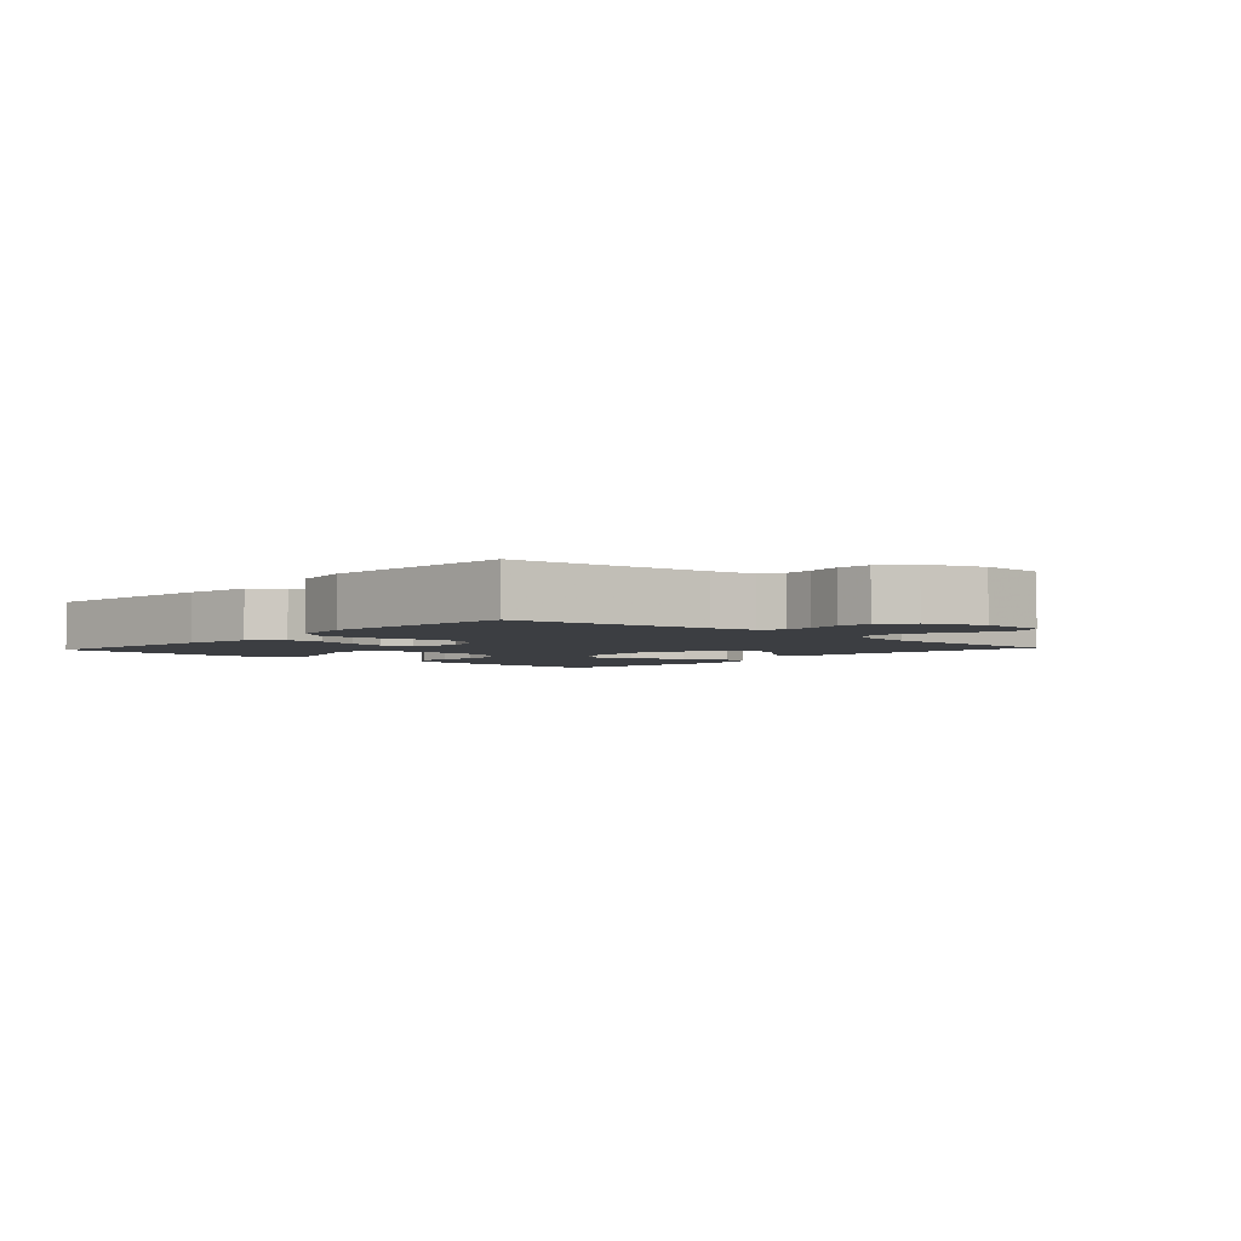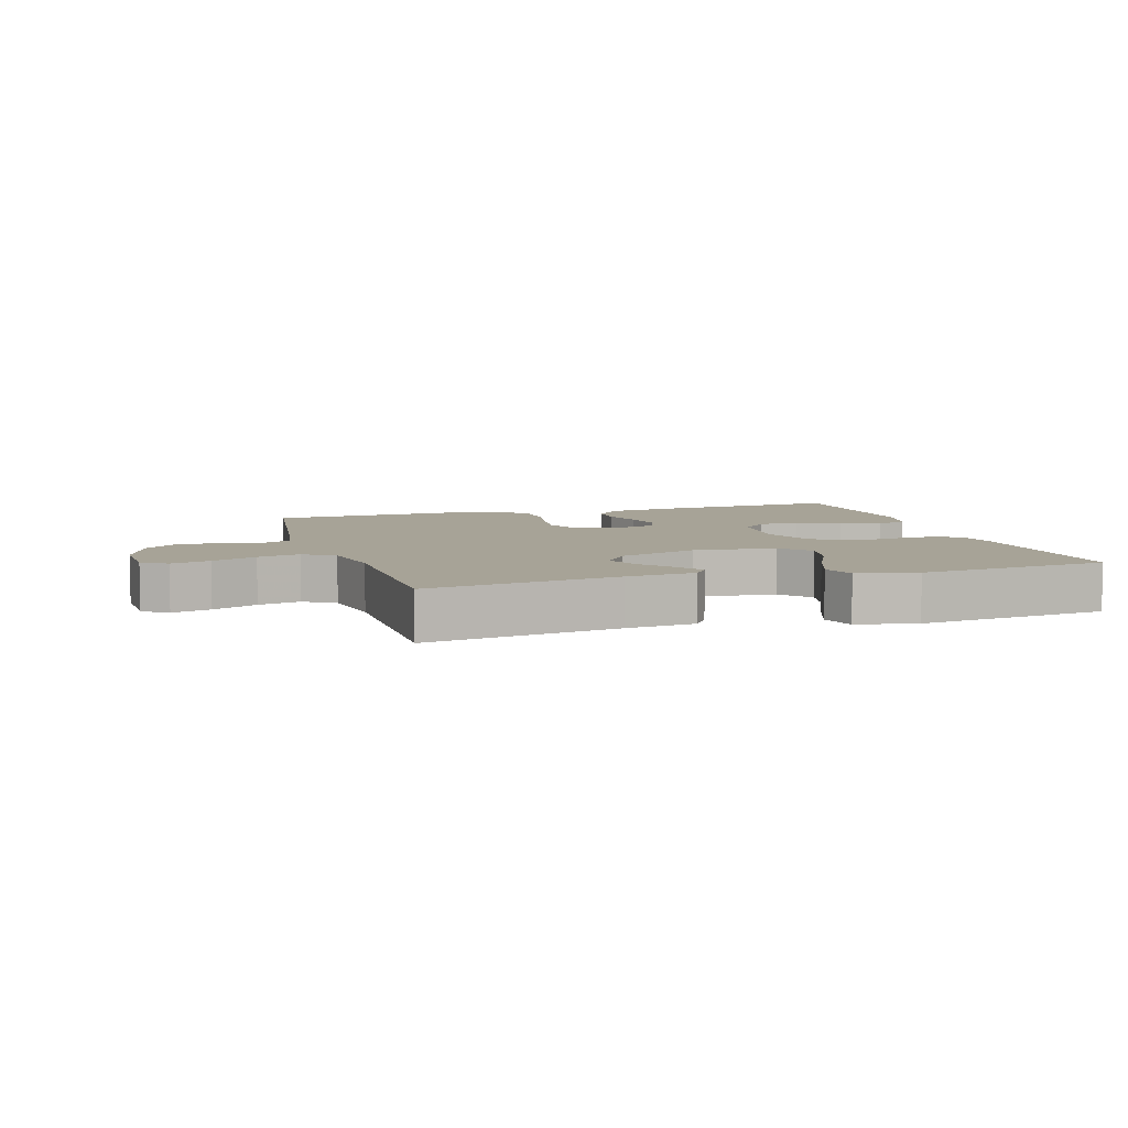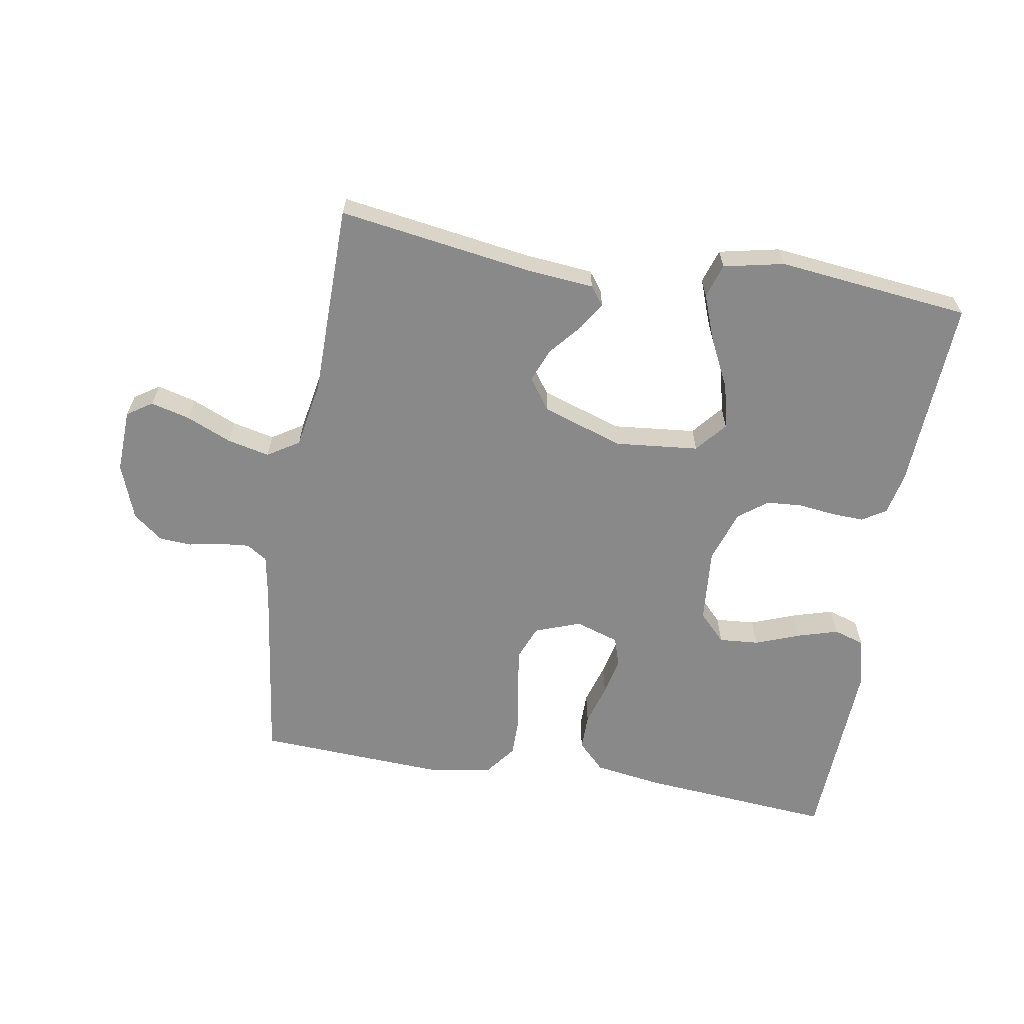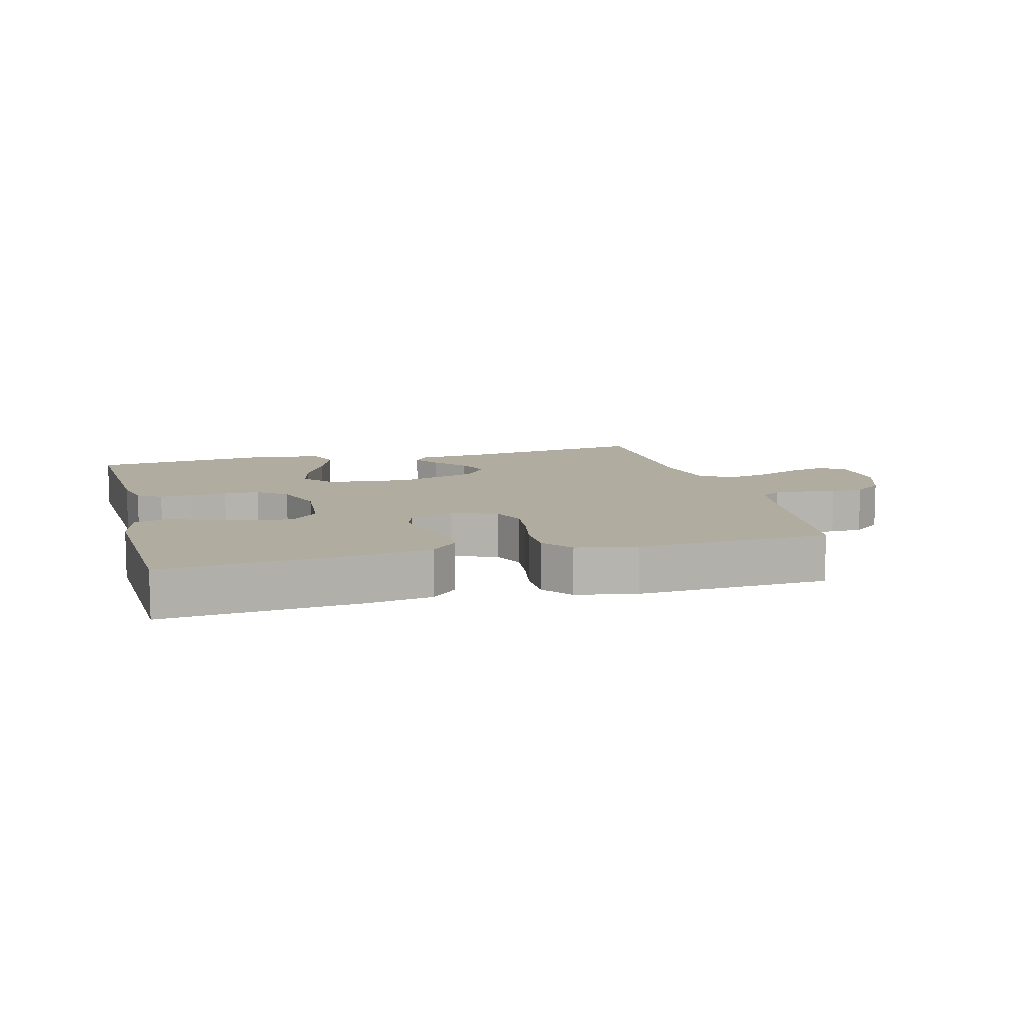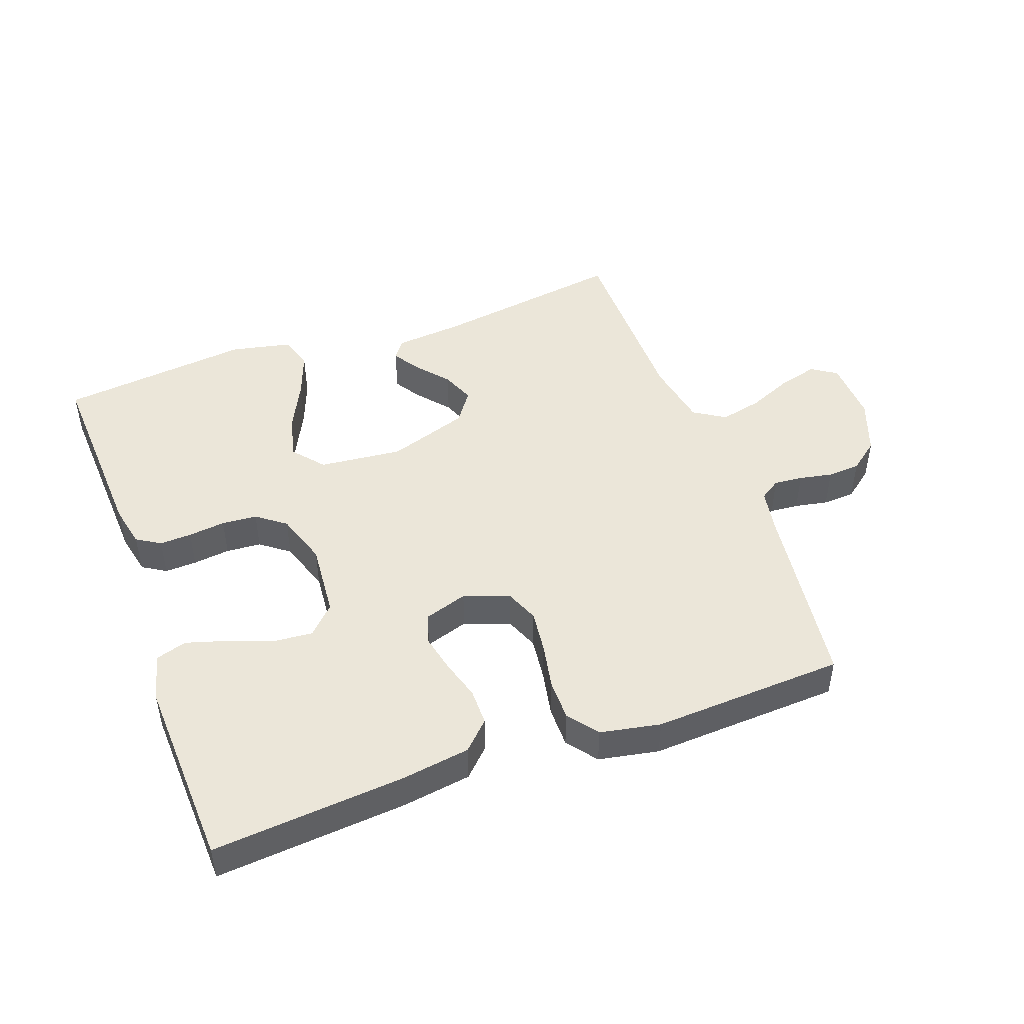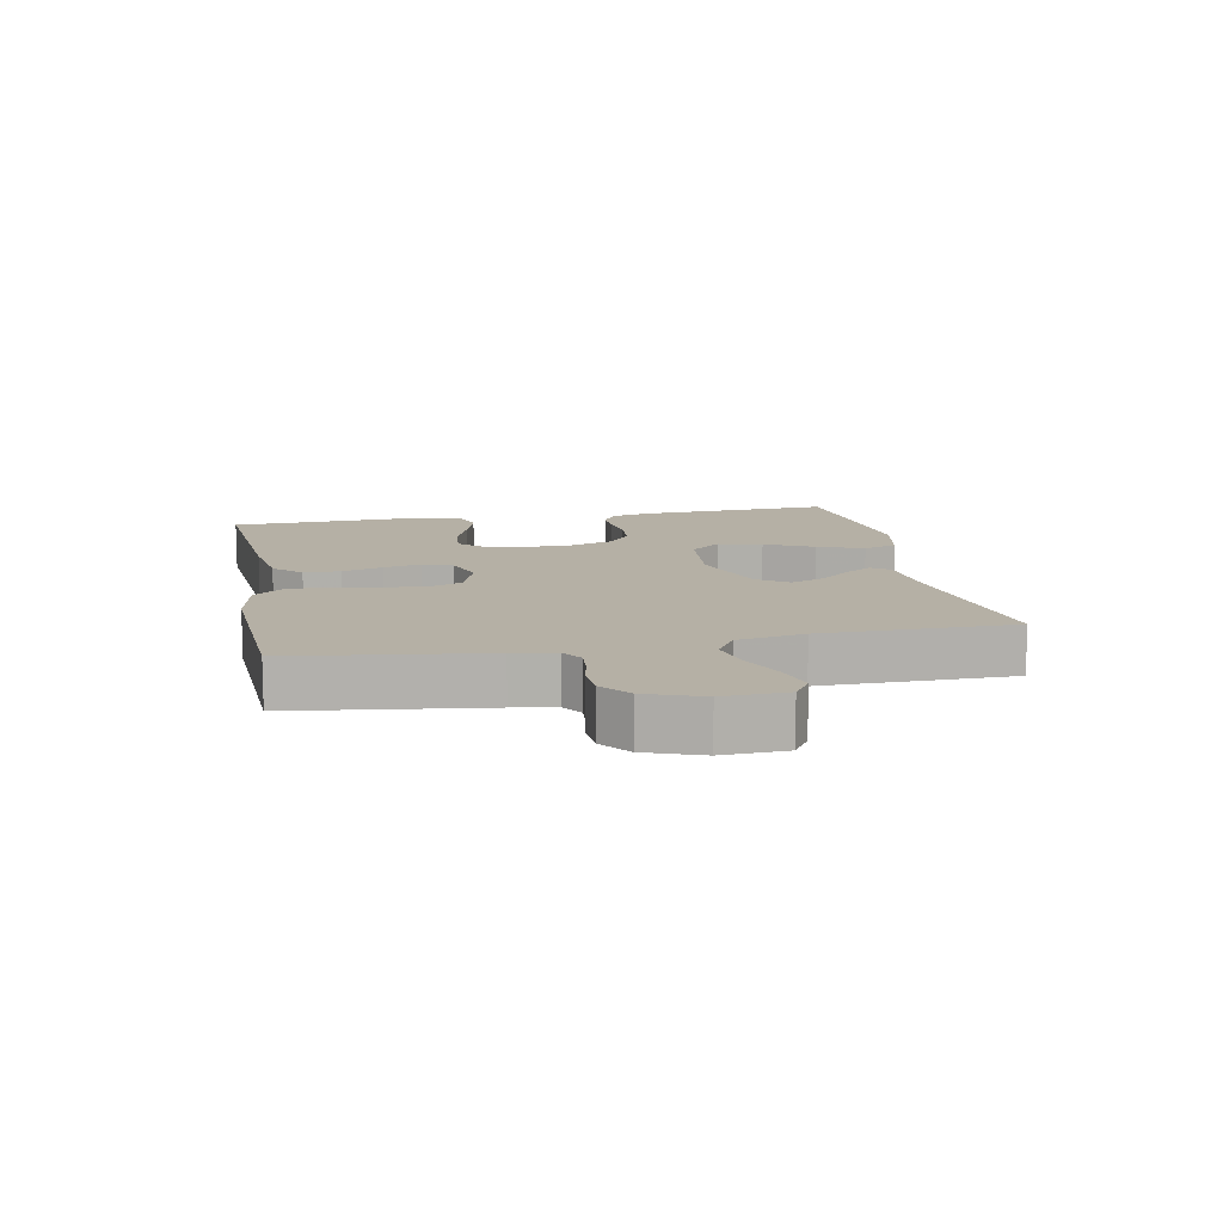
<metadata>
{"format":"obj","ext":"obj","renderer":"f3d","projection":"perspective","resolution":1024,"background":"white","views":[{"elev":-3.4,"azim":47.5,"up":"+Y"},{"elev":6.7,"azim":162.9,"up":"+Y"},{"elev":-63.0,"azim":170.4,"up":"+Y"},{"elev":9.9,"azim":-14.9,"up":"+Y"},{"elev":47.1,"azim":-20.0,"up":"+Y"},{"elev":11.7,"azim":79.0,"up":"+Y"}]}
</metadata>
<code>
v -0.5 0.07 0.5
v -0.2 0.07 0.475
v -0.093 0.07 0.459
v -0.051 0.07 0.417
v -0.051 0.07 0.36
v -0.07 0.07 0.296
v -0.083 0.07 0.237
v -0.068 0.07 0.191
v 0 0.07 0.169
v 0.071 0.07 0.195
v 0.092 0.07 0.247
v 0.084 0.07 0.314
v 0.07 0.07 0.386
v 0.07 0.07 0.45
v 0.106 0.07 0.497
v 0.2 0.07 0.515
v 0.5 0.07 0.5
v 0.54 0.07 0.2
v 0.552 0.07 0.133
v 0.584 0.07 0.112
v 0.629 0.07 0.116
v 0.681 0.07 0.126
v 0.732 0.07 0.123
v 0.778 0.07 0.087
v 0.81 0.07 0
v 0.806 0.07 -0.099
v 0.767 0.07 -0.125
v 0.706 0.07 -0.109
v 0.636 0.07 -0.079
v 0.57 0.07 -0.064
v 0.521 0.07 -0.095
v 0.502 0.07 -0.2
v 0.5 0.07 -0.5
v 0.2 0.07 -0.455
v 0.093 0.07 -0.445
v 0.071 0.07 -0.416
v 0.098 0.07 -0.374
v 0.14 0.07 -0.324
v 0.161 0.07 -0.272
v 0.126 0.07 -0.223
v 0 0.07 -0.181
v -0.13 0.07 -0.194
v -0.17 0.07 -0.242
v -0.154 0.07 -0.311
v -0.116 0.07 -0.388
v -0.089 0.07 -0.46
v -0.106 0.07 -0.513
v -0.2 0.07 -0.533
v -0.5 0.07 -0.5
v -0.485 0.07 -0.2
v -0.471 0.07 -0.134
v -0.434 0.07 -0.111
v -0.384 0.07 -0.113
v -0.326 0.07 -0.12
v -0.271 0.07 -0.116
v -0.226 0.07 -0.082
v -0.199 0.07 0
v -0.209 0.07 0.117
v -0.251 0.07 0.16
v -0.313 0.07 0.155
v -0.382 0.07 0.129
v -0.446 0.07 0.11
v -0.494 0.07 0.125
v -0.513 0.07 0.2
v -0.5 0 0.5
v -0.2 0 0.475
v -0.093 0 0.459
v -0.051 0 0.417
v -0.051 0 0.36
v -0.07 0 0.296
v -0.083 0 0.237
v -0.068 0 0.191
v 0 0 0.169
v 0.071 0 0.195
v 0.092 0 0.247
v 0.084 0 0.314
v 0.07 0 0.386
v 0.07 0 0.45
v 0.106 0 0.497
v 0.2 0 0.515
v 0.5 0 0.5
v 0.54 0 0.2
v 0.552 0 0.133
v 0.584 0 0.112
v 0.629 0 0.116
v 0.681 0 0.126
v 0.732 0 0.123
v 0.778 0 0.087
v 0.81 0 0
v 0.806 0 -0.099
v 0.767 0 -0.125
v 0.706 0 -0.109
v 0.636 0 -0.079
v 0.57 0 -0.064
v 0.521 0 -0.095
v 0.502 0 -0.2
v 0.5 0 -0.5
v 0.2 0 -0.455
v 0.093 0 -0.445
v 0.071 0 -0.416
v 0.098 0 -0.374
v 0.14 0 -0.324
v 0.161 0 -0.272
v 0.126 0 -0.223
v 0 0 -0.181
v -0.13 0 -0.194
v -0.17 0 -0.242
v -0.154 0 -0.311
v -0.116 0 -0.388
v -0.089 0 -0.46
v -0.106 0 -0.513
v -0.2 0 -0.533
v -0.5 0 -0.5
v -0.485 0 -0.2
v -0.471 0 -0.134
v -0.434 0 -0.111
v -0.384 0 -0.113
v -0.326 0 -0.12
v -0.271 0 -0.116
v -0.226 0 -0.082
v -0.199 0 0
v -0.209 0 0.117
v -0.251 0 0.16
v -0.313 0 0.155
v -0.382 0 0.129
v -0.446 0 0.11
v -0.494 0 0.125
v -0.513 0 0.2
f 4 5 6
f 3 4 6
f 2 3 6
f 1 2 6
f 64 1 6
f 63 64 6
f 62 63 6
f 61 62 6
f 60 61 6
f 59 60 6 7
f 58 59 7 8
f 57 58 8 9
f 56 57 9 10
f 52 53 54
f 51 52 54
f 50 51 54
f 49 50 54
f 48 49 54
f 47 48 54
f 46 47 54
f 45 46 54
f 44 45 54
f 43 44 54 55
f 42 43 55 56
f 36 37 38
f 35 36 38
f 34 35 38
f 34 38 39
f 33 34 39
f 32 33 39
f 31 32 39 40
f 27 28 29
f 26 27 29
f 25 26 29
f 24 25 29
f 23 24 29
f 22 23 29
f 21 22 29
f 20 21 29 30
f 31 40 41
f 30 31 41
f 20 30 41
f 19 20 41
f 16 17 18
f 15 16 18
f 14 15 18
f 13 14 18
f 12 13 18
f 42 56 10
f 41 42 10
f 19 41 10
f 18 19 10
f 18 10 11
f 11 12 18
f 70 69 68
f 70 68 67
f 70 67 66
f 70 66 65
f 70 65 128
f 70 128 127
f 70 127 126
f 70 126 125
f 70 125 124
f 71 70 124 123
f 72 71 123 122
f 73 72 122 121
f 74 73 121 120
f 118 117 116
f 118 116 115
f 118 115 114
f 118 114 113
f 118 113 112
f 118 112 111
f 118 111 110
f 118 110 109
f 118 109 108
f 119 118 108 107
f 120 119 107 106
f 102 101 100
f 102 100 99
f 102 99 98
f 103 102 98
f 103 98 97
f 103 97 96
f 104 103 96 95
f 93 92 91
f 93 91 90
f 93 90 89
f 93 89 88
f 93 88 87
f 93 87 86
f 93 86 85
f 94 93 85 84
f 105 104 95
f 105 95 94
f 105 94 84
f 105 84 83
f 82 81 80
f 82 80 79
f 82 79 78
f 82 78 77
f 82 77 76
f 74 120 106
f 74 106 105
f 74 105 83
f 74 83 82
f 75 74 82
f 82 76 75
f 1 65 66 2
f 2 66 67 3
f 3 67 68 4
f 4 68 69 5
f 5 69 70 6
f 6 70 71 7
f 7 71 72 8
f 8 72 73 9
f 9 73 74 10
f 10 74 75 11
f 11 75 76 12
f 12 76 77 13
f 13 77 78 14
f 14 78 79 15
f 15 79 80 16
f 16 80 81 17
f 17 81 82 18
f 18 82 83 19
f 19 83 84 20
f 20 84 85 21
f 21 85 86 22
f 22 86 87 23
f 23 87 88 24
f 24 88 89 25
f 25 89 90 26
f 26 90 91 27
f 27 91 92 28
f 28 92 93 29
f 29 93 94 30
f 30 94 95 31
f 31 95 96 32
f 32 96 97 33
f 33 97 98 34
f 34 98 99 35
f 35 99 100 36
f 36 100 101 37
f 37 101 102 38
f 38 102 103 39
f 39 103 104 40
f 40 104 105 41
f 41 105 106 42
f 42 106 107 43
f 43 107 108 44
f 44 108 109 45
f 45 109 110 46
f 46 110 111 47
f 47 111 112 48
f 48 112 113 49
f 49 113 114 50
f 50 114 115 51
f 51 115 116 52
f 52 116 117 53
f 53 117 118 54
f 54 118 119 55
f 55 119 120 56
f 56 120 121 57
f 57 121 122 58
f 58 122 123 59
f 59 123 124 60
f 60 124 125 61
f 61 125 126 62
f 62 126 127 63
f 63 127 128 64
f 64 128 65 1

</code>
